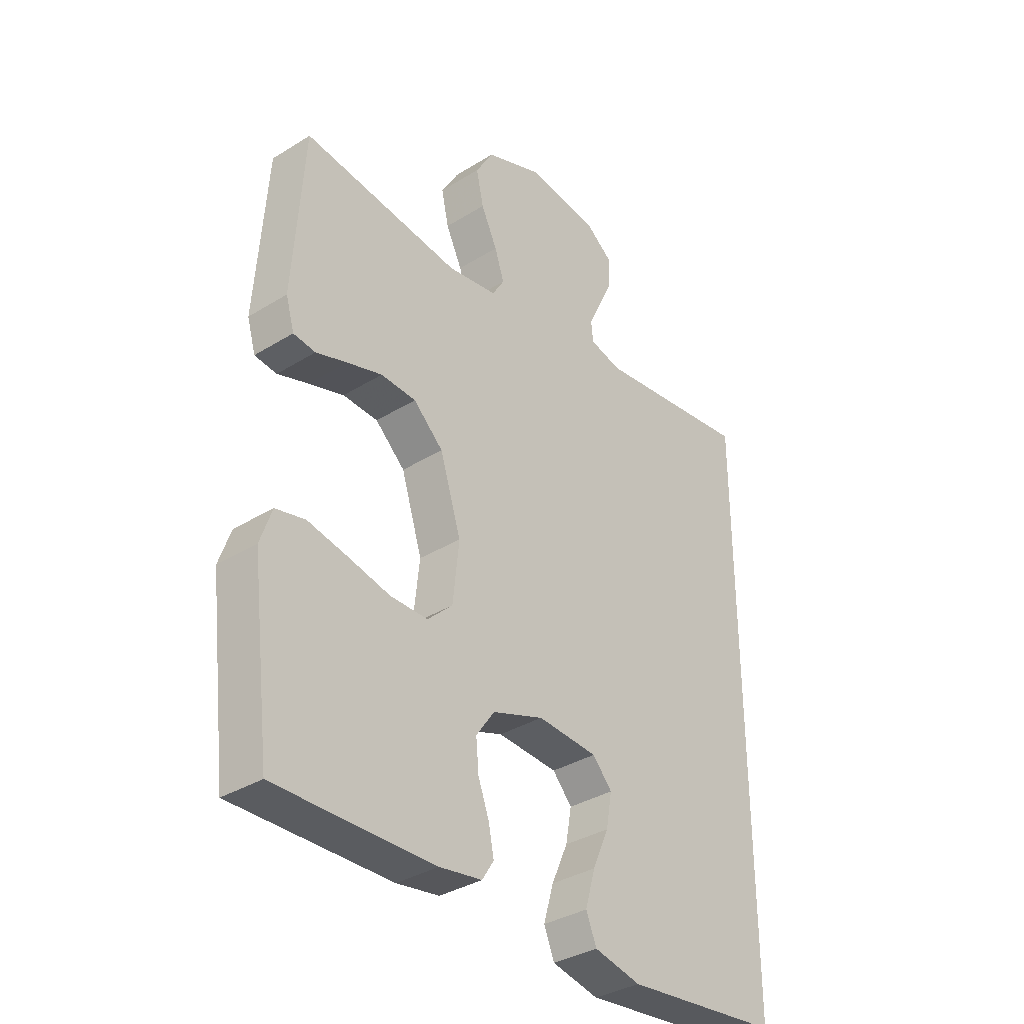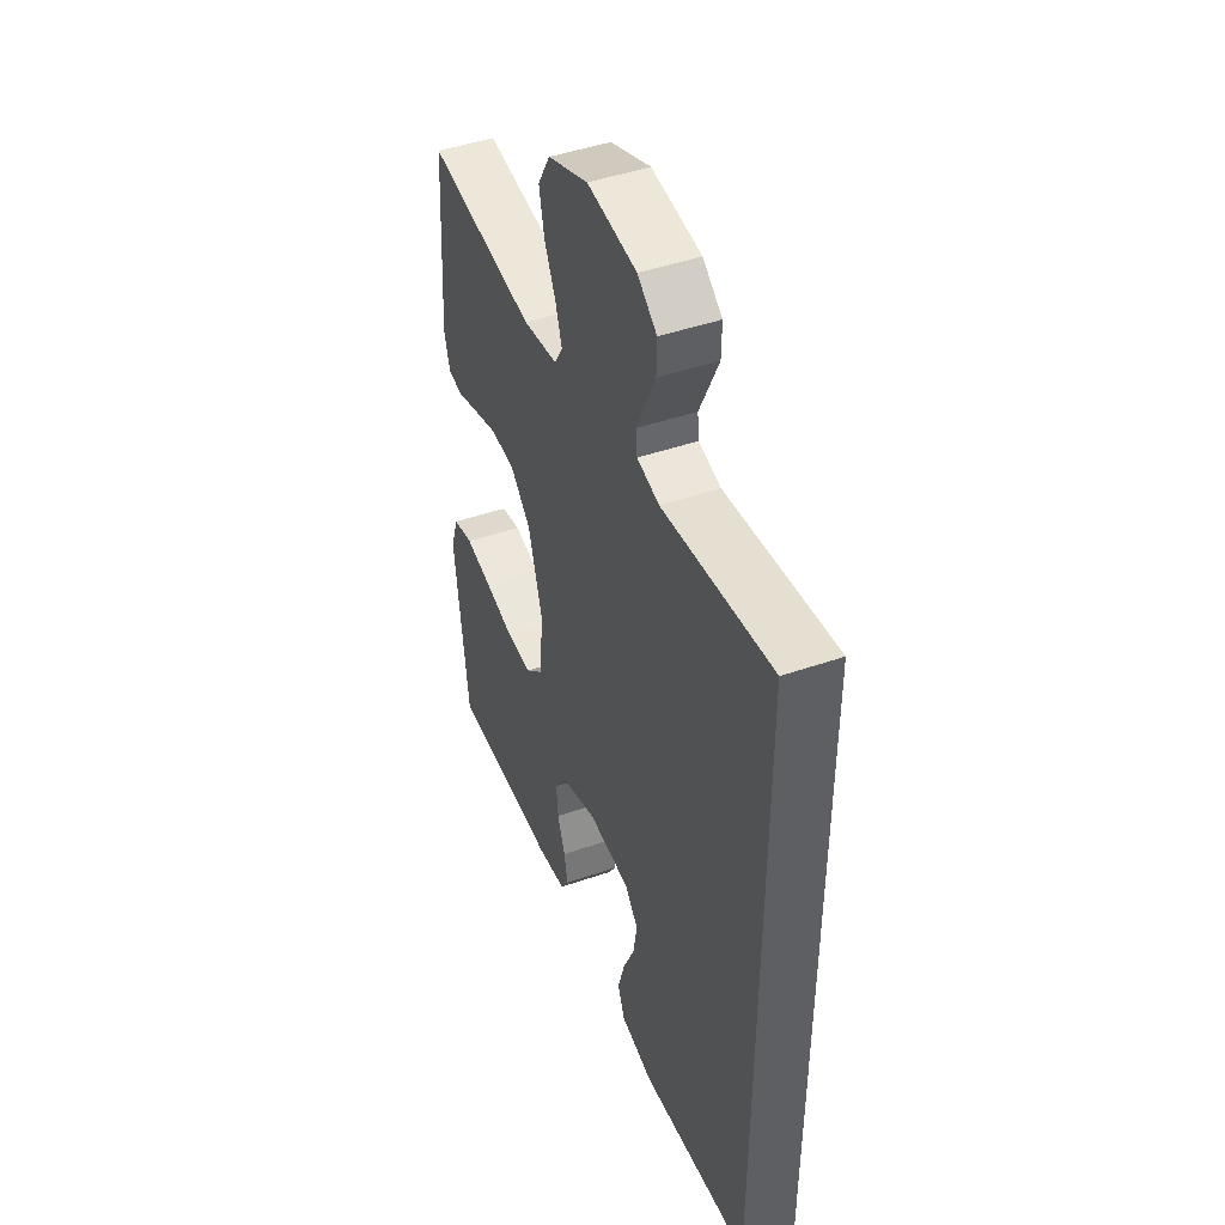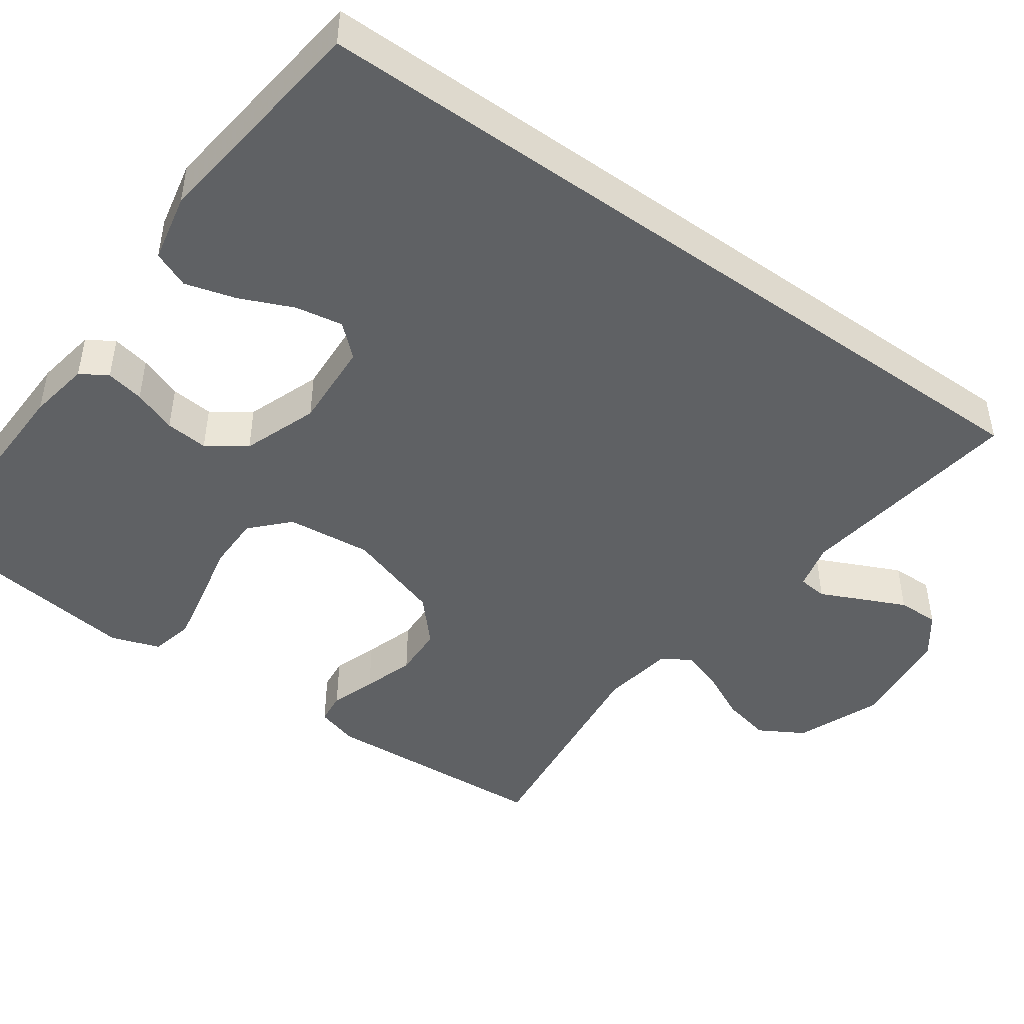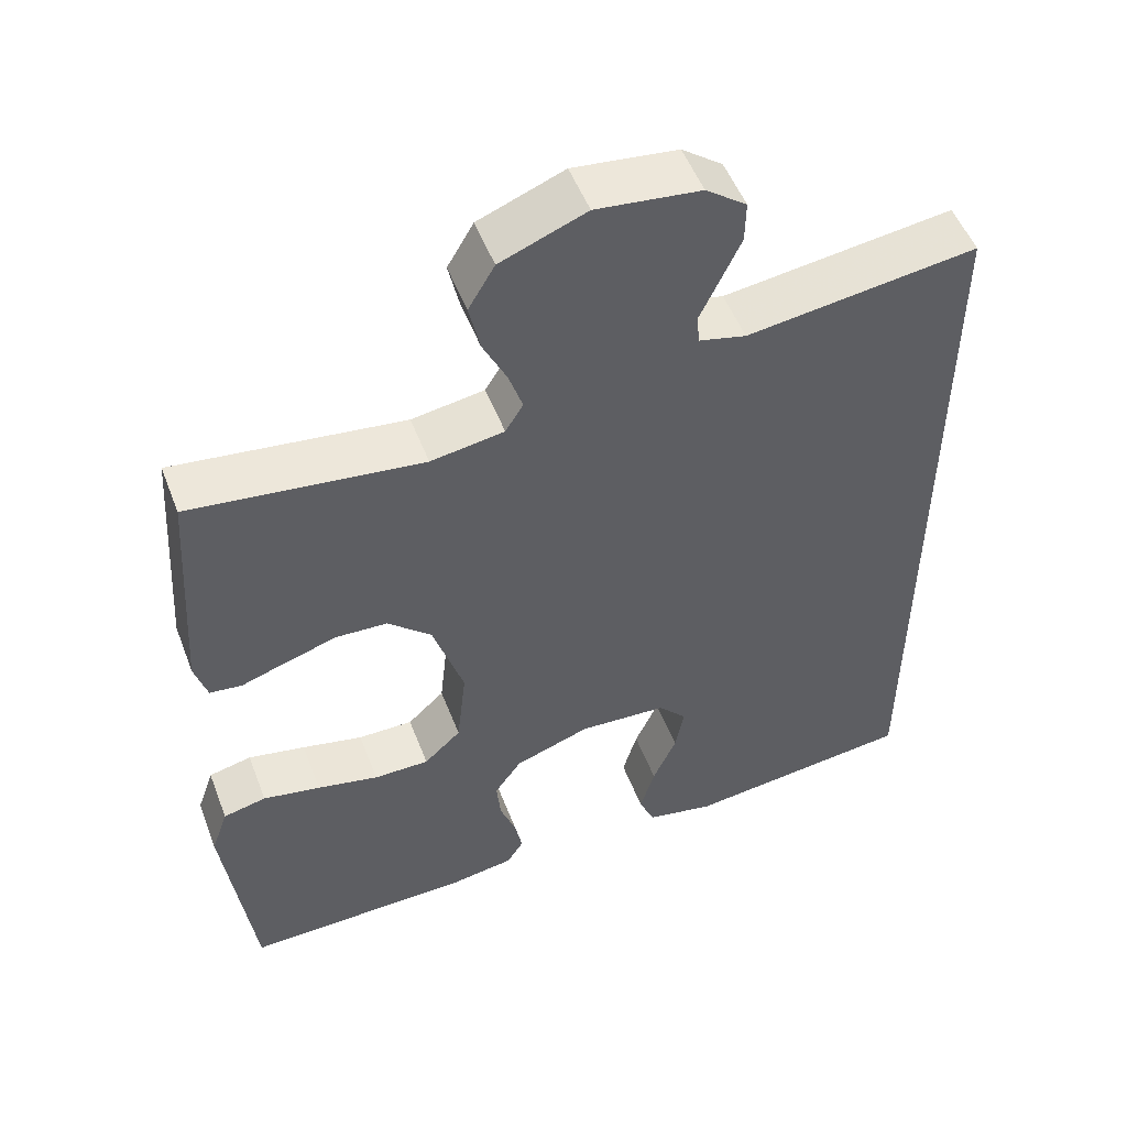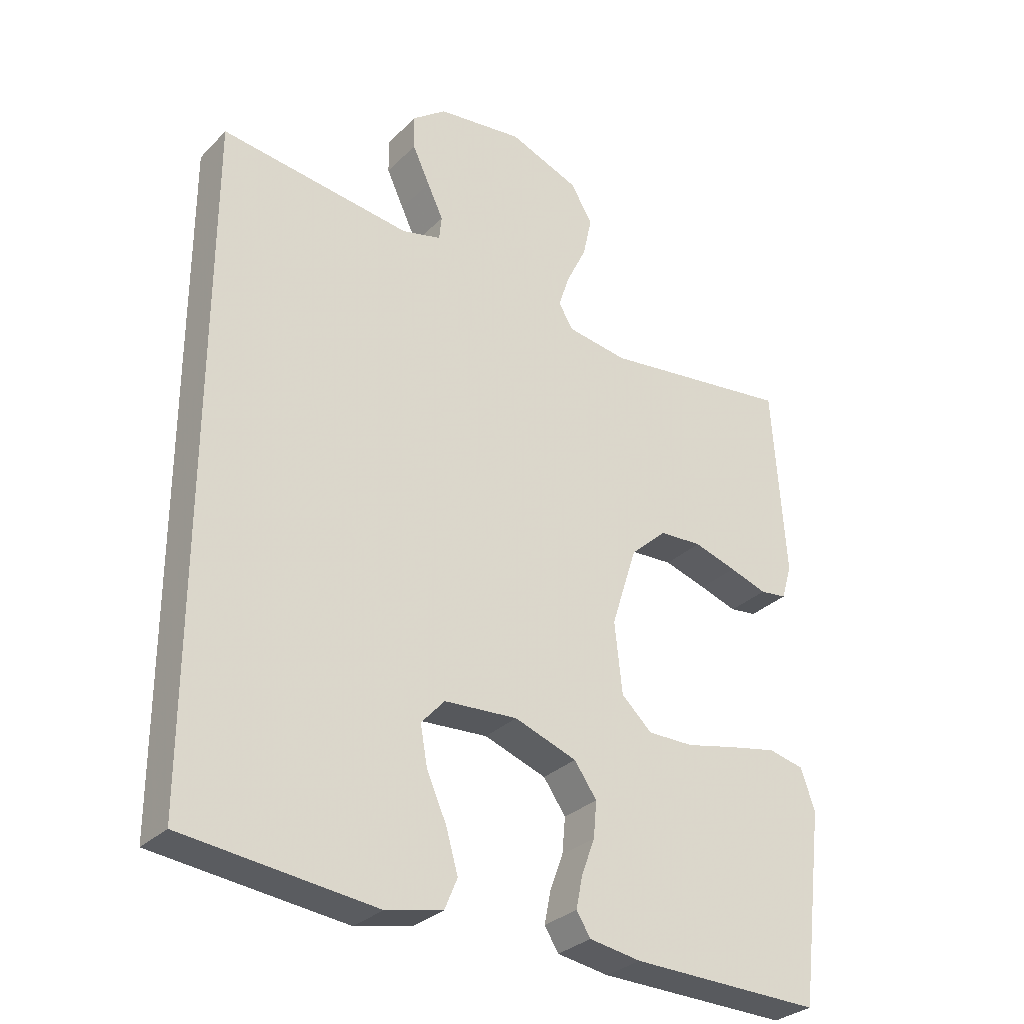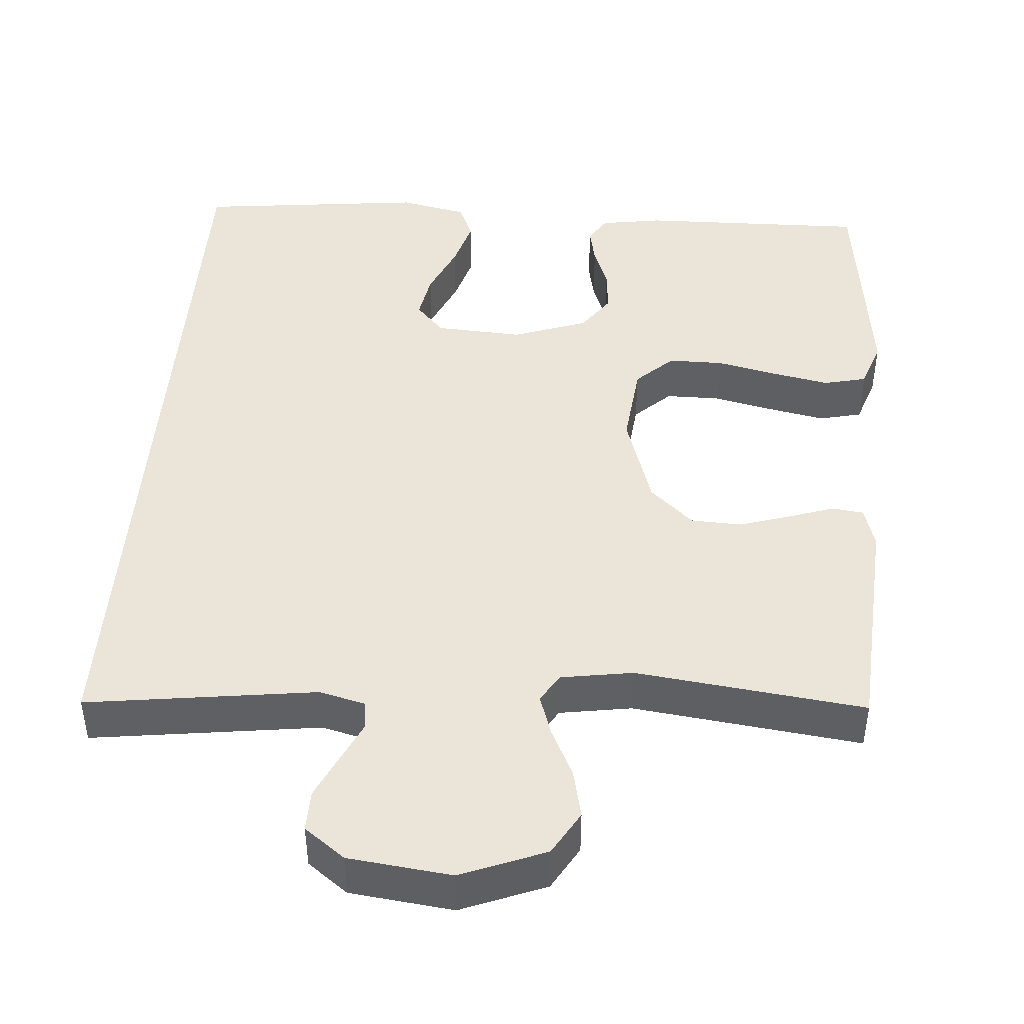
<metadata>
{"format":"obj","ext":"obj","renderer":"f3d","projection":"perspective","resolution":1024,"background":"white","views":[{"elev":-35.2,"azim":129.4,"up":"+Z"},{"elev":45.8,"azim":-111.7,"up":"+Z"},{"elev":-46.2,"azim":-125.7,"up":"+Y"},{"elev":52.0,"azim":159.2,"up":"+Z"},{"elev":-30.4,"azim":-35.8,"up":"+Z"},{"elev":44.5,"azim":4.3,"up":"+Y"}]}
</metadata>
<code>
v -0.5 0.07 -0.477
v -0.5 0.07 0.566
v -0.2 0.07 0.526
v -0.139 0.07 0.541
v -0.135 0.07 0.579
v -0.16 0.07 0.632
v -0.187 0.07 0.69
v -0.188 0.07 0.744
v -0.135 0.07 0.784
v 0 0.07 0.8
v 0.111 0.07 0.756
v 0.145 0.07 0.698
v 0.131 0.07 0.634
v 0.1 0.07 0.57
v 0.082 0.07 0.516
v 0.105 0.07 0.478
v 0.2 0.07 0.463
v 0.5 0.07 0.5
v 0.52 0.07 0.2
v 0.504 0.07 0.145
v 0.462 0.07 0.14
v 0.403 0.07 0.16
v 0.336 0.07 0.181
v 0.269 0.07 0.178
v 0.212 0.07 0.126
v 0.172 0.07 0
v 0.184 0.07 -0.111
v 0.232 0.07 -0.156
v 0.304 0.07 -0.156
v 0.384 0.07 -0.138
v 0.459 0.07 -0.123
v 0.515 0.07 -0.136
v 0.537 0.07 -0.2
v 0.5 0.07 -0.5
v 0.2 0.07 -0.494
v 0.119 0.07 -0.481
v 0.097 0.07 -0.446
v 0.107 0.07 -0.396
v 0.128 0.07 -0.339
v 0.133 0.07 -0.283
v 0.098 0.07 -0.233
v 0 0.07 -0.198
v -0.115 0.07 -0.205
v -0.152 0.07 -0.246
v -0.141 0.07 -0.308
v -0.11 0.07 -0.378
v -0.091 0.07 -0.444
v -0.111 0.07 -0.492
v -0.2 0.07 -0.511
v -0.5 0 -0.477
v -0.5 0 0.566
v -0.2 0 0.526
v -0.139 0 0.541
v -0.135 0 0.579
v -0.16 0 0.632
v -0.187 0 0.69
v -0.188 0 0.744
v -0.135 0 0.784
v 0 0 0.8
v 0.111 0 0.756
v 0.145 0 0.698
v 0.131 0 0.634
v 0.1 0 0.57
v 0.082 0 0.516
v 0.105 0 0.478
v 0.2 0 0.463
v 0.5 0 0.5
v 0.52 0 0.2
v 0.504 0 0.145
v 0.462 0 0.14
v 0.403 0 0.16
v 0.336 0 0.181
v 0.269 0 0.178
v 0.212 0 0.126
v 0.172 0 0
v 0.184 0 -0.111
v 0.232 0 -0.156
v 0.304 0 -0.156
v 0.384 0 -0.138
v 0.459 0 -0.123
v 0.515 0 -0.136
v 0.537 0 -0.2
v 0.5 0 -0.5
v 0.2 0 -0.494
v 0.119 0 -0.481
v 0.097 0 -0.446
v 0.107 0 -0.396
v 0.128 0 -0.339
v 0.133 0 -0.283
v 0.098 0 -0.233
v 0 0 -0.198
v -0.115 0 -0.205
v -0.152 0 -0.246
v -0.141 0 -0.308
v -0.11 0 -0.378
v -0.091 0 -0.444
v -0.111 0 -0.492
v -0.2 0 -0.511
f 48 49 1
f 47 48 1
f 46 47 1
f 45 46 1
f 44 45 1 2
f 43 44 2 3
f 42 43 3 4
f 41 42 4 5
f 40 41 5
f 37 38 39
f 36 37 39
f 35 36 39
f 34 35 39
f 33 34 39
f 32 33 39
f 31 32 39
f 30 31 39
f 29 30 39
f 28 29 39 40
f 27 28 40
f 26 27 40 5
f 20 21 22
f 19 20 22
f 18 19 22
f 17 18 22
f 16 17 22 23
f 12 13 14
f 11 12 14
f 10 11 14
f 9 10 14
f 8 9 14
f 7 8 14
f 6 7 14
f 5 6 14
f 5 14 15
f 5 15 16
f 26 5 16
f 25 26 16
f 16 23 24
f 16 24 25
f 50 98 97
f 50 97 96
f 50 96 95
f 50 95 94
f 51 50 94 93
f 52 51 93 92
f 53 52 92 91
f 54 53 91 90
f 54 90 89
f 88 87 86
f 88 86 85
f 88 85 84
f 88 84 83
f 88 83 82
f 88 82 81
f 88 81 80
f 88 80 79
f 88 79 78
f 89 88 78 77
f 89 77 76
f 54 89 76 75
f 71 70 69
f 71 69 68
f 71 68 67
f 71 67 66
f 72 71 66 65
f 63 62 61
f 63 61 60
f 63 60 59
f 63 59 58
f 63 58 57
f 63 57 56
f 63 56 55
f 63 55 54
f 64 63 54
f 65 64 54
f 65 54 75
f 65 75 74
f 73 72 65
f 74 73 65
f 1 50 51 2
f 2 51 52 3
f 3 52 53 4
f 4 53 54 5
f 5 54 55 6
f 6 55 56 7
f 7 56 57 8
f 8 57 58 9
f 9 58 59 10
f 10 59 60 11
f 11 60 61 12
f 12 61 62 13
f 13 62 63 14
f 14 63 64 15
f 15 64 65 16
f 16 65 66 17
f 17 66 67 18
f 18 67 68 19
f 19 68 69 20
f 20 69 70 21
f 21 70 71 22
f 22 71 72 23
f 23 72 73 24
f 24 73 74 25
f 25 74 75 26
f 26 75 76 27
f 27 76 77 28
f 28 77 78 29
f 29 78 79 30
f 30 79 80 31
f 31 80 81 32
f 32 81 82 33
f 33 82 83 34
f 34 83 84 35
f 35 84 85 36
f 36 85 86 37
f 37 86 87 38
f 38 87 88 39
f 39 88 89 40
f 40 89 90 41
f 41 90 91 42
f 42 91 92 43
f 43 92 93 44
f 44 93 94 45
f 45 94 95 46
f 46 95 96 47
f 47 96 97 48
f 48 97 98 49
f 49 98 50 1

</code>
